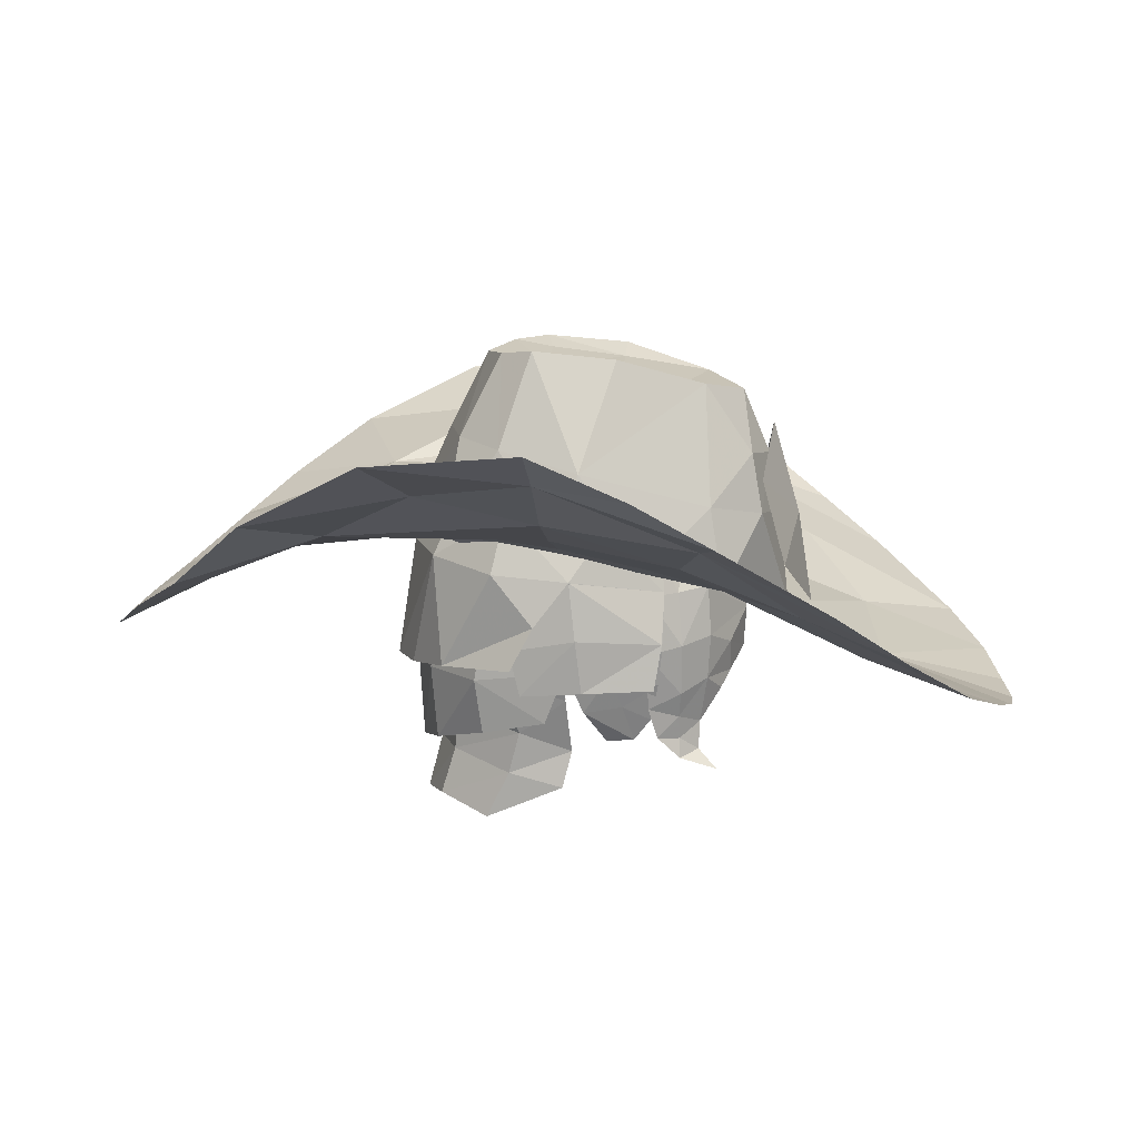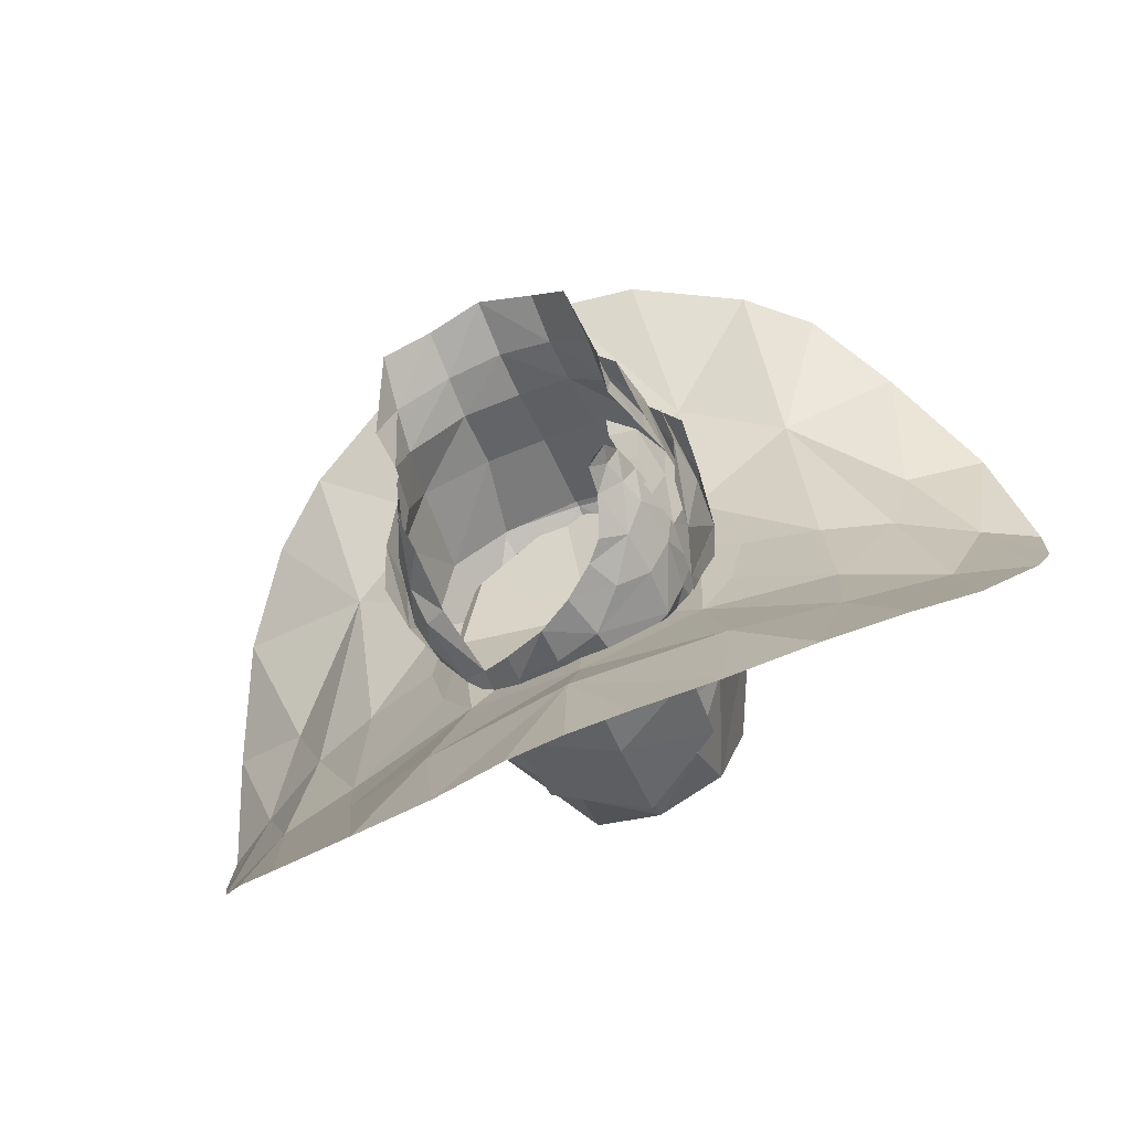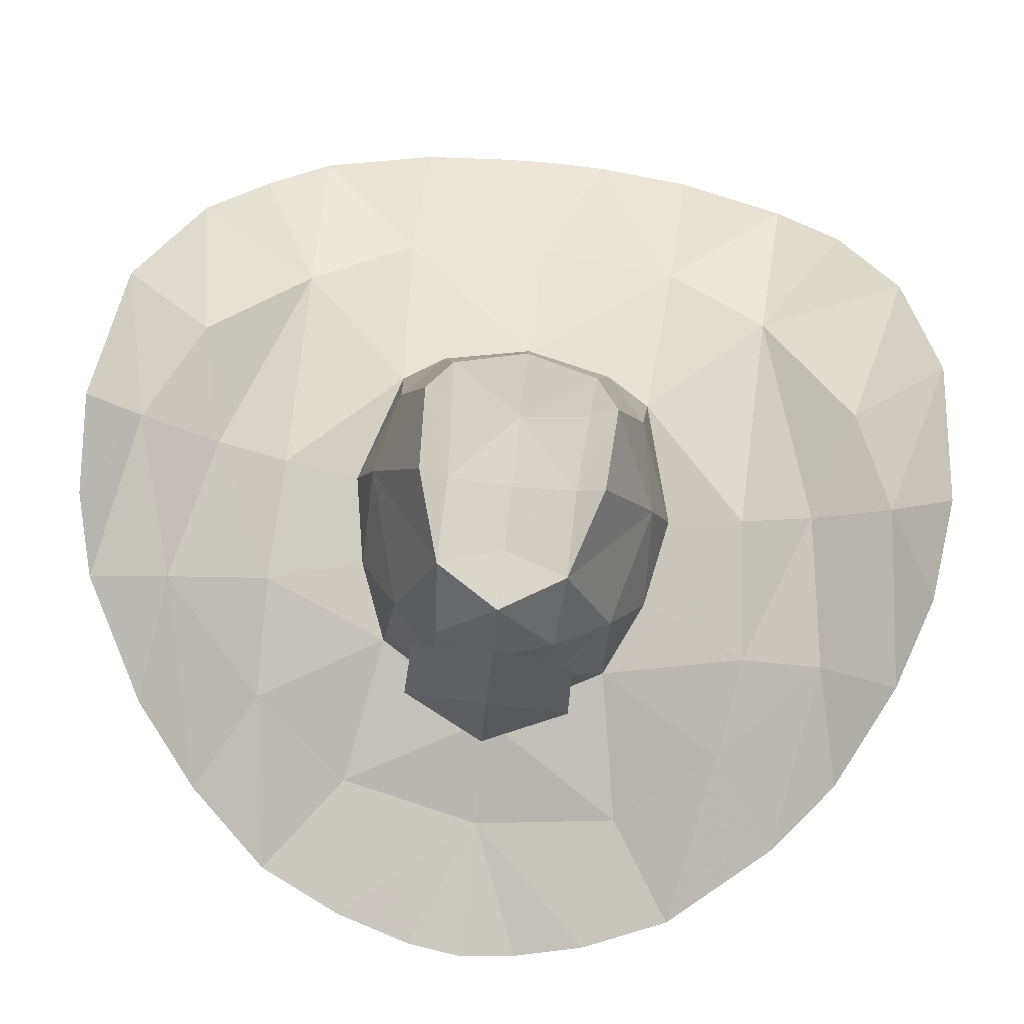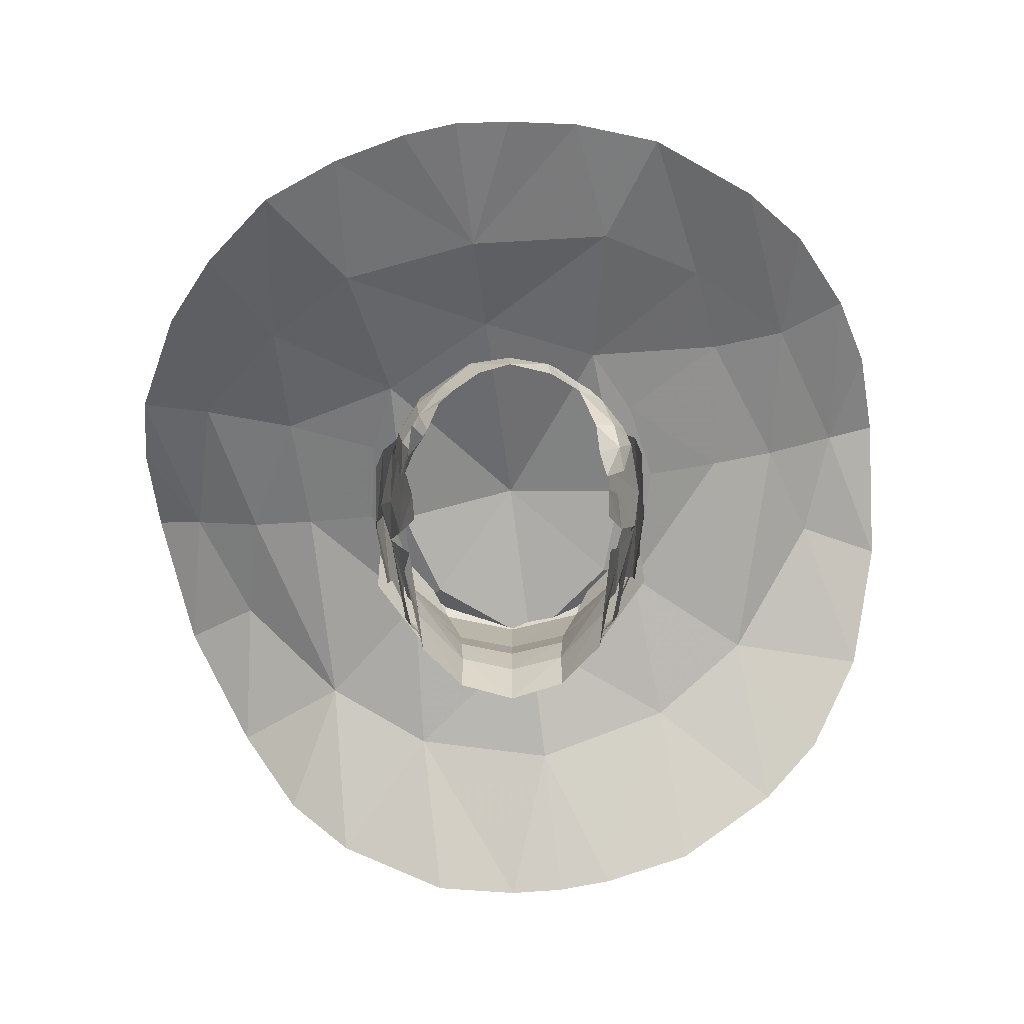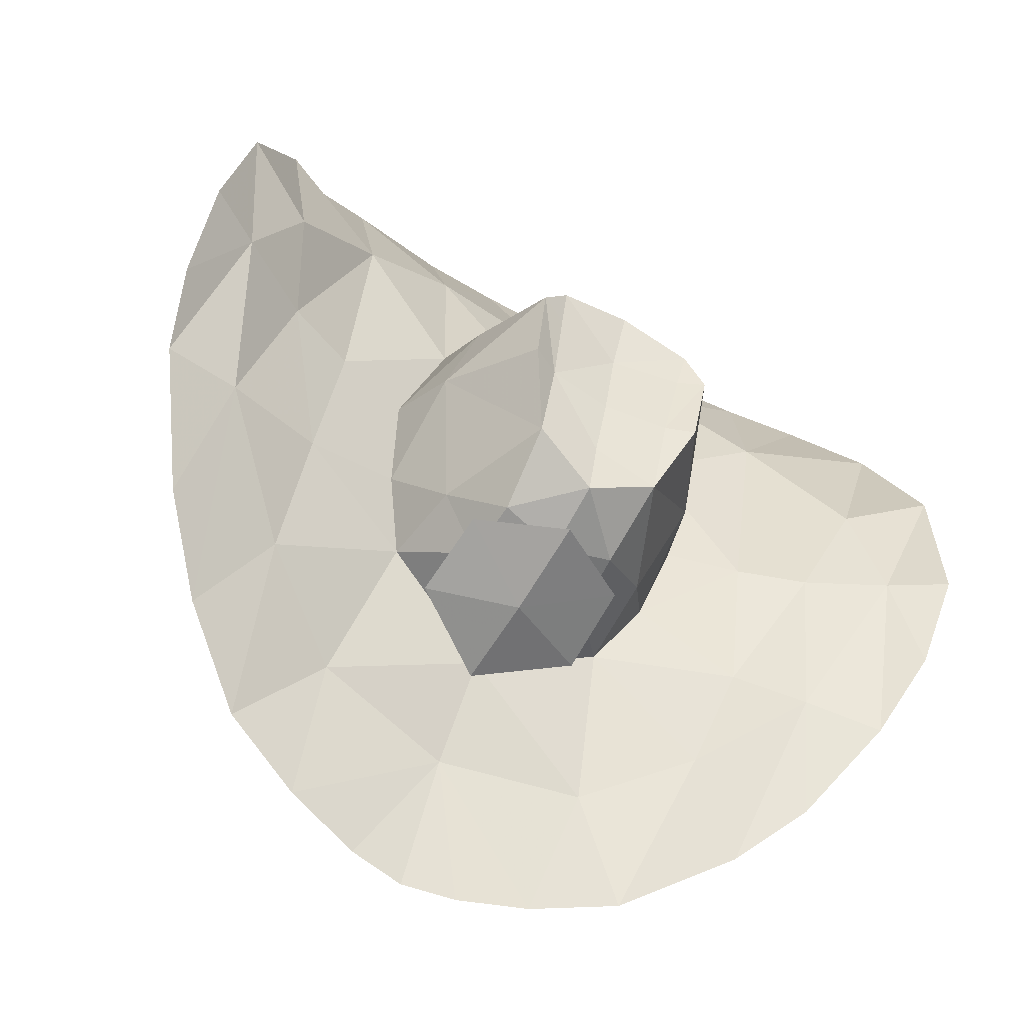
<metadata>
{"format":"obj","ext":"obj","renderer":"f3d","projection":"perspective","resolution":1024,"background":"white","views":[{"elev":10.9,"azim":-91.7,"up":"+Z"},{"elev":-56.6,"azim":-157.5,"up":"+Y"},{"elev":-21.2,"azim":-1.5,"up":"+Y"},{"elev":-75.3,"azim":1.0,"up":"+Z"},{"elev":-50.6,"azim":-29.1,"up":"+Y"}]}
</metadata>
<code>
g common_hair_male_3066
v 0.3713 4.753 89.36
v 2.744 3.937 89.36
v 0.5153 6.118 86.33
v 2.835 1.822 91.78
v 2.241 2.824 91.71
v 2.039 1.722 91.51
v 0.254 3.647 91.57
v 0.05477 1.868 91.13
v 2.449 -0.5501 91.6
v 4.03 -0.01232 88.54
v 1.376 -2.938 90.86
v 2.782 -3.17 87.55
v 1.117 -4.578 87.14
v 1.061 -4.265 88.86
v 2.704 -3.931 85.14
v 1.644 -0.4528 91.25
v -0.3806 -2.034 90.65
v -0.1799 -0.2376 90.95
v 3.926 -1.991 85.88
v -0.667 -4.562 88.67
v -0.7057 -4.871 86.97
v -0.7451 -5.161 84.25
v 3.754 2.589 89.12
v 5.67 13.28 84.22
v 4.963 8.849 86.33
v 8.591 11.63 85.36
v 12.65 4.173 89.73
v 11.84 7.693 88.06
v 10.12 3.027 88.76
v 6.071 -6.551 85.11
v 2.704 -3.931 85.14
v 3.077 -8.024 83.42
v 7.684 6.734 87.19
v 10.3 10.14 86.44
v 0.1185 -11.78 81.61
v 2.157 -11.62 82.1
v -1.061 -7.964 82.69
v 12.55 -0.2169 90.18
v 10.98 -0.1173 89.14
v 12.05 -2.859 89.05
v 8.807 0.08625 87.88
v 9.021 -4.238 86.88
v 6.769 -3.887 86.43
v 6.827 0.2462 87.13
v -1.489 -11.78 81.43
v 4.086 4.133 86.8
v 0.5153 6.118 86.33
v 0.9521 10.06 85.55
v 4.086 4.133 86.8
v -0.7451 -5.161 84.25
v 4.657 -11 82.83
v 4.671 0.4225 86.53
v 7.682 -9.152 84.41
v 11.08 -5.08 87.62
v 9.448 -7.532 85.69
v 3.034 14 83.9
v 1.413 14.25 83.82
v 3.926 -1.991 85.88
v 4.671 0.4225 86.53
v -0.5766 -3.793 90.53
v -2.123 4.478 89.37
v -1.866 3.281 91.72
v -2.665 2.433 91.85
v -1.912 2.161 91.52
v -2.811 0.03527 91.61
v -4.217 1.174 88.57
v -3.528 -2.599 87.5
v -2.293 -2.53 90.87
v -2.42 -4.184 87.15
v -2.288 -3.892 88.87
v -3.909 -2.936 85.16
v -2.007 -0.04408 91.16
v -4.56 -0.7656 85.91
v -3.404 3.386 89.14
v -3.219 9.76 86.35
v -2.688 14.25 84.11
v -5.955 13.23 85.28
v -9.535 10.15 88.04
v -11.49 6.932 89.88
v -9.295 5.668 88.8
v -3.909 -2.936 85.16
v -7.652 -4.742 85.15
v -5.073 -6.835 83.44
v -7.815 12.01 86.24
v -6.287 8.161 87.23
v -5.218 -10.64 82.13
v -3.083 -11.43 81.61
v -12.51 2.818 90.28
v -10.99 2.575 89.31
v -12.7 0.176 89.12
v -8.847 2.332 87.93
v -10.23 -1.765 87.43
v -7.366 -1.443 86.47
v -6.886 2.054 87.17
v -3.399 4.966 86.82
v -3.399 4.966 86.82
v -7.478 -9.408 82.86
v -4.754 1.753 86.56
v -9.517 -7.328 84.3
v -12.43 -1.954 87.9
v -11.05 -5.156 85.89
v -0.2013 14.35 83.83
v -4.56 -0.7656 85.91
v -4.754 1.753 86.56
v 1.615 -5.351 85.66
v 1.648 -4.688 88.09
v -0.8327 -5.433 86.93
v -0.6847 -4.681 89.58
v -0.9378 -5.83 84.28
v -3.24 -4.763 85.76
v -3.011 -4.124 88.19
v -2.127 4.494 87.5
v -0.08425 5.213 87.32
v -0.0455 5.822 86.04
v -2.423 5.27 85.97
v -0.08425 6.35 82.63
v -1.489 5.893 82.65
v -2.992 5.046 82.85
v -3.951 3.628 85.68
v -4.378 2.453 84.22
v -4.393 3.121 82.97
v -3.493 3.208 87.32
v -4.314 1.442 85.51
v 1.961 4.494 87.5
v 2.253 5.354 85.73
v 1.322 5.893 82.65
v 2.828 5.046 82.85
v 3.835 3.686 85.42
v 4.175 2.573 84.28
v 4.235 3.121 82.97
v 3.154 3.41 87.3
v 4.157 1.162 85.5
v -1.756 5.38 82.54
v -0.08425 5.769 82.59
v -0.08425 5.615 80.13
v -1.756 5.193 80.45
v -2.233 5.037 85.6
v -0.08425 5.56 85.72
v -3.689 3.617 85.26
v -3.51 4.112 82.53
v -3.64 2.107 81.27
v -3.913 1.538 82.82
v -3.253 3.88 80.93
v 1.589 5.38 82.54
v 1.589 5.193 80.45
v 2.068 5.037 85.6
v 3.53 3.617 85.26
v 3.348 4.112 82.53
v 3.918 1.219 82.78
v 3.478 2.107 81.27
v 3.09 3.88 80.93
v -2.233 5.037 85.6
v -0.08425 5.56 85.72
v -0.08425 5.394 83.32
v -1.756 4.979 83.15
v -3.436 3.4 82.57
v -3.692 3.617 85.26
v -3.638 1.504 81.94
v -3.913 1.538 82.82
v -4.314 1.442 85.51
v -4.262 0.6351 83.81
v -0.08425 5.024 81.48
v -1.681 4.609 81.31
v -3.087 2.823 80.86
v -3.206 1.307 80.35
v -0.08425 5.08 80.09
v -1.623 4.692 80.06
v -2.939 3.127 79.64
v -3.328 1.582 79.29
v -0.08425 5.493 78.53
v -1.623 5.1 78.72
v -2.773 3.775 78.29
v 2.068 5.037 85.6
v 1.589 4.979 83.15
v 3.53 3.617 85.26
v 3.273 3.4 82.57
v 3.918 1.219 82.78
v 3.382 1.689 81.93
v 4.157 1.162 85.5
v 4.105 0.3554 83.81
v 1.514 4.609 81.31
v 2.923 2.823 80.86
v 3.042 1.307 80.35
v 1.456 4.692 80.06
v 2.775 3.127 79.64
v 3.165 1.582 79.29
v 1.456 5.1 78.72
v 2.609 3.775 78.29
v -3.493 3.208 87.32
v -4.311 1.442 85.51
v -3.811 0.4488 86.82
v -3.683 -1.303 85.1
v -3.325 -1.186 86.55
v -3.689 3.617 85.26
v -4.134 -1.204 83.67
v -4.439 1.267 83.84
v -4.337 1.077 82.3
v -4.283 -0.9759 82.36
v -4.034 3.134 83.49
v -4.032 2.818 82.17
v -4.311 1.442 85.51
v -3.683 -1.303 85.1
v -3.689 3.617 85.26
v -3.822 -1.235 83.41
v -3.285 -0.962 81.29
v -3.617 -1.142 82.37
v -3.496 -0.1262 81.71
v -3.879 0.2544 82.76
v -3.555 0.9833 81.56
v -3.036 0.2954 80.6
v -3.09 -0.4892 80.64
v -1.284 -2.753 87.01
v -1.388 -3.637 85.44
v 0.1058 -3.669 85.63
v 0.2754 -2.863 87.13
v -2.428 -1.983 86.49
v -2.947 -2.61 85.14
v -3.437 -1.713 85.04
v 1.43 -3.485 85.72
v 1.524 -2.568 87.01
v 2.211 -3.029 85.66
v 2.579 -1.857 86.77
v 0.009576 -3.989 83.51
v -0.03252 -3.996 84.57
v -1.281 -3.892 84.21
v -0.9678 -3.838 82.95
v -3.008 -2.695 83.7
v -2.179 -3.342 83.35
v -3.415 -1.821 82.07
v -3.613 -1.824 83.51
v -3.816 -0.8041 83.29
v -3.458 -0.874 81.62
v 1.232 -3.7 84.92
v 2.983 -2.412 85.19
v 3.143 -1.1 86.55
v 3.301 -1.978 83.41
v 3.864 -1.235 83.74
v 3.648 -1.686 84.21
v 2.955 -0.9793 80.6
v 3.438 -1.447 82.52
v 2.763 -1.57 81.32
v 2.72 -2.033 83.14
v 2.241 -2.802 84.89
v 1.315 -3.515 84.24
v 3.702 -1.278 85.1
v 3.537 -0.811 81.94
v -3.18 -1.774 81.35
v -2.582 -2.442 81.08
v -3.016 -1.813 80.66
v -2.661 -2.395 80.26
v -3.293 -1.156 80.73
v 3.154 3.41 87.3
v 3.654 0.4488 86.82
v 4.157 1.162 85.5
v 3.702 -1.278 85.1
v 3.143 -1.1 86.55
v 3.53 3.617 85.26
v 3.979 -1.484 83.66
v 4.129 -1.256 82.35
v 4.183 0.7975 82.3
v 4.286 0.9871 83.83
v 3.876 2.819 82.17
v 3.879 3.134 83.49
v 4.157 1.162 85.5
v 3.702 -1.278 85.1
v 3.53 3.617 85.26
v 3.864 -1.235 83.74
v 3.061 -0.9811 81.31
v 3.338 -0.1262 81.71
v 3.433 0.9754 81.58
v 2.999 -0.569 80.58
v 3.008 0.2954 80.6
v 4.086 4.133 86.8
v 3.045 3.63 86.14
v 0.5153 6.118 86.33
v 3.926 -1.991 85.88
v 3.595 0.9071 86.15
v 4.671 0.4225 86.53
v -0.7451 -5.161 84.25
v -0.05748 0.9616 86.7
v 2.704 -3.931 85.14
v -2.5 4.247 86.15
v -3.399 4.966 86.82
v -3.633 1.711 86.17
v -4.56 -0.7656 85.91
v -4.754 1.753 86.56
v -3.909 -2.936 85.16
v -2.888 -2.619 82.42
v -1.789 -3.386 82.42
v -3.159 -1.82 80.1
v -2.996 -2.894 79.73
v -2.233 -3.076 81.98
v -3.783 -0.8302 84.97
v -3.379 -0.9078 86.65
f 1 2 3
f 4 5 6
f 5 7 8
f 8 6 5
f 4 9 10
f 11 12 10
f 13 12 14
f 13 15 12
f 16 17 11
f 18 17 16
f 7 2 1
f 15 19 12
f 9 16 11
f 5 2 7
f 20 21 13
f 13 14 20
f 22 15 13
f 21 22 13
f 5 4 23
f 23 2 5
f 24 25 26
f 27 28 29
f 30 31 32
f 33 34 26
f 35 36 37
f 38 27 39
f 38 39 40
f 39 41 42
f 43 42 41
f 28 34 33
f 33 44 41
f 45 35 37
f 46 25 47
f 25 48 47
f 2 49 3
f 11 10 9
f 4 16 9
f 50 32 31
f 32 37 36
f 32 36 51
f 32 50 37
f 19 10 12
f 49 23 52
f 23 49 2
f 23 4 10
f 30 32 51
f 42 30 53
f 54 42 55
f 42 43 30
f 33 25 46
f 39 29 41
f 41 29 33
f 25 24 56
f 48 56 57
f 48 25 56
f 33 26 25
f 28 33 29
f 27 29 39
f 53 30 51
f 55 42 53
f 54 39 42
f 23 10 52
f 19 52 10
f 4 6 16
f 8 18 16
f 16 6 8
f 43 31 30
f 58 31 43
f 46 44 33
f 44 58 43
f 44 59 58
f 44 43 41
f 59 44 46
f 11 17 60
f 20 14 60
f 14 12 11
f 40 39 54
f 61 1 3
f 62 63 64
f 62 64 8
f 8 7 62
f 65 63 66
f 67 68 66
f 67 69 70
f 71 69 67
f 17 72 68
f 17 18 72
f 61 7 1
f 73 71 67
f 72 65 68
f 61 62 7
f 20 70 69
f 69 21 20
f 71 22 69
f 22 21 69
f 63 62 74
f 61 74 62
f 75 76 77
f 78 79 80
f 81 82 83
f 84 85 77
f 86 87 37
f 79 88 89
f 89 88 90
f 91 89 92
f 92 93 91
f 84 78 85
f 94 85 91
f 87 45 37
f 75 95 47
f 48 75 47
f 96 61 3
f 66 68 65
f 72 63 65
f 83 50 81
f 37 83 86
f 86 83 97
f 50 83 37
f 66 73 67
f 74 96 98
f 96 74 61
f 63 74 66
f 83 82 97
f 82 92 99
f 92 100 101
f 93 92 82
f 75 85 95
f 80 89 91
f 80 91 85
f 76 75 102
f 102 48 57
f 75 48 102
f 77 85 75
f 85 78 80
f 80 79 89
f 82 99 97
f 92 101 99
f 89 100 92
f 66 74 98
f 98 73 66
f 64 63 72
f 8 64 72
f 72 18 8
f 81 93 82
f 81 103 93
f 94 95 85
f 103 94 93
f 103 104 94
f 93 94 91
f 94 104 95
f 17 68 60
f 68 70 60
f 67 70 68
f 89 90 100
f 105 106 107
f 107 106 108
f 105 107 109
f 110 107 111
f 107 108 111
f 110 109 107
f 112 113 114
f 114 115 112
f 115 114 116
f 116 117 115
f 118 119 115
f 120 119 118
f 118 121 120
f 122 112 115
f 115 119 122
f 123 122 119
f 119 120 123
f 117 118 115
f 124 125 114
f 114 113 124
f 125 126 116
f 116 114 125
f 127 125 128
f 129 130 127
f 127 128 129
f 131 125 124
f 125 131 128
f 132 128 131
f 128 132 129
f 126 125 127
f 133 134 135
f 135 136 133
f 137 138 134
f 134 133 137
f 139 137 133
f 133 140 139
f 140 141 142
f 142 139 140
f 140 143 141
f 140 133 136
f 136 143 140
f 144 145 135
f 135 134 144
f 146 134 138
f 134 146 144
f 147 144 146
f 144 147 148
f 148 149 150
f 149 148 147
f 148 150 151
f 148 151 145
f 145 144 148
f 152 153 154
f 154 155 152
f 155 156 157
f 157 152 155
f 156 158 159
f 159 157 156
f 160 157 159
f 159 161 160
f 155 154 162
f 162 163 155
f 156 155 163
f 163 164 156
f 158 156 164
f 164 165 158
f 163 162 166
f 166 167 163
f 164 163 167
f 167 168 164
f 165 164 168
f 168 169 165
f 167 166 170
f 170 171 167
f 168 167 171
f 171 172 168
f 172 169 168
f 173 174 154
f 154 153 173
f 174 173 175
f 175 176 174
f 176 175 177
f 177 178 176
f 179 180 177
f 177 175 179
f 174 181 162
f 162 154 174
f 176 182 181
f 181 174 176
f 178 183 182
f 182 176 178
f 181 184 166
f 166 162 181
f 182 185 184
f 184 181 182
f 183 186 185
f 185 182 183
f 184 187 170
f 170 166 184
f 185 188 187
f 187 184 185
f 188 185 186
f 189 190 191
f 192 193 191
f 192 191 190
f 152 194 189
f 189 194 190
f 195 196 197
f 197 198 195
f 196 199 200
f 200 197 196
f 201 196 195
f 195 202 201
f 199 196 201
f 201 203 199
f 160 161 204
f 204 192 160
f 205 206 207
f 207 208 209
f 209 210 211
f 211 207 209
f 207 211 205
f 212 213 214
f 214 215 212
f 216 217 213
f 213 212 216
f 217 216 218
f 215 214 219
f 219 220 215
f 220 219 221
f 221 222 220
f 223 224 225
f 225 226 223
f 227 228 225
f 229 230 231
f 231 232 229
f 233 219 214
f 214 224 233
f 234 235 221
f 236 237 238
f 239 240 241
f 241 240 242
f 236 234 243
f 217 230 227
f 217 227 225
f 225 213 217
f 213 225 224
f 224 214 213
f 222 221 235
f 219 233 221
f 233 244 243
f 245 238 237
f 237 240 246
f 221 233 243
f 243 242 236
f 232 247 229
f 238 245 234
f 221 243 234
f 233 224 223
f 248 249 250
f 251 249 247
f 236 238 234
f 236 240 237
f 242 240 236
f 234 245 235
f 252 253 254
f 255 253 256
f 255 254 253
f 173 252 257
f 252 254 257
f 258 259 260
f 260 261 258
f 261 260 262
f 262 263 261
f 264 258 261
f 258 264 265
f 263 264 261
f 264 263 266
f 179 255 267
f 267 180 179
f 180 267 268
f 268 269 180
f 177 180 269
f 269 270 177
f 270 269 271
f 271 272 270
f 269 268 271
f 273 274 275
f 276 277 278
f 279 280 281
f 277 274 273
f 280 277 281
f 278 277 273
f 281 277 276
f 277 280 274
f 274 280 275
f 282 283 275
f 284 285 286
f 280 279 287
f 282 284 283
f 284 280 287
f 284 286 283
f 284 287 285
f 280 284 282
f 280 282 275
f 239 246 240
f 233 223 244
f 288 289 228
f 290 291 250
f 288 248 292
f 289 226 228
f 227 288 228
f 288 292 289
f 226 225 228
f 288 227 230
f 230 229 288
f 293 231 230
f 230 218 293
f 247 288 229
f 249 248 247
f 249 290 250
f 217 218 230
f 294 293 218
f 218 216 294
f 204 161 208
f 208 206 204
f 206 208 207
f 208 161 159
f 159 209 208
f 249 251 290
f 248 288 247
f 232 251 247
f 14 11 60
f 70 20 60

</code>
